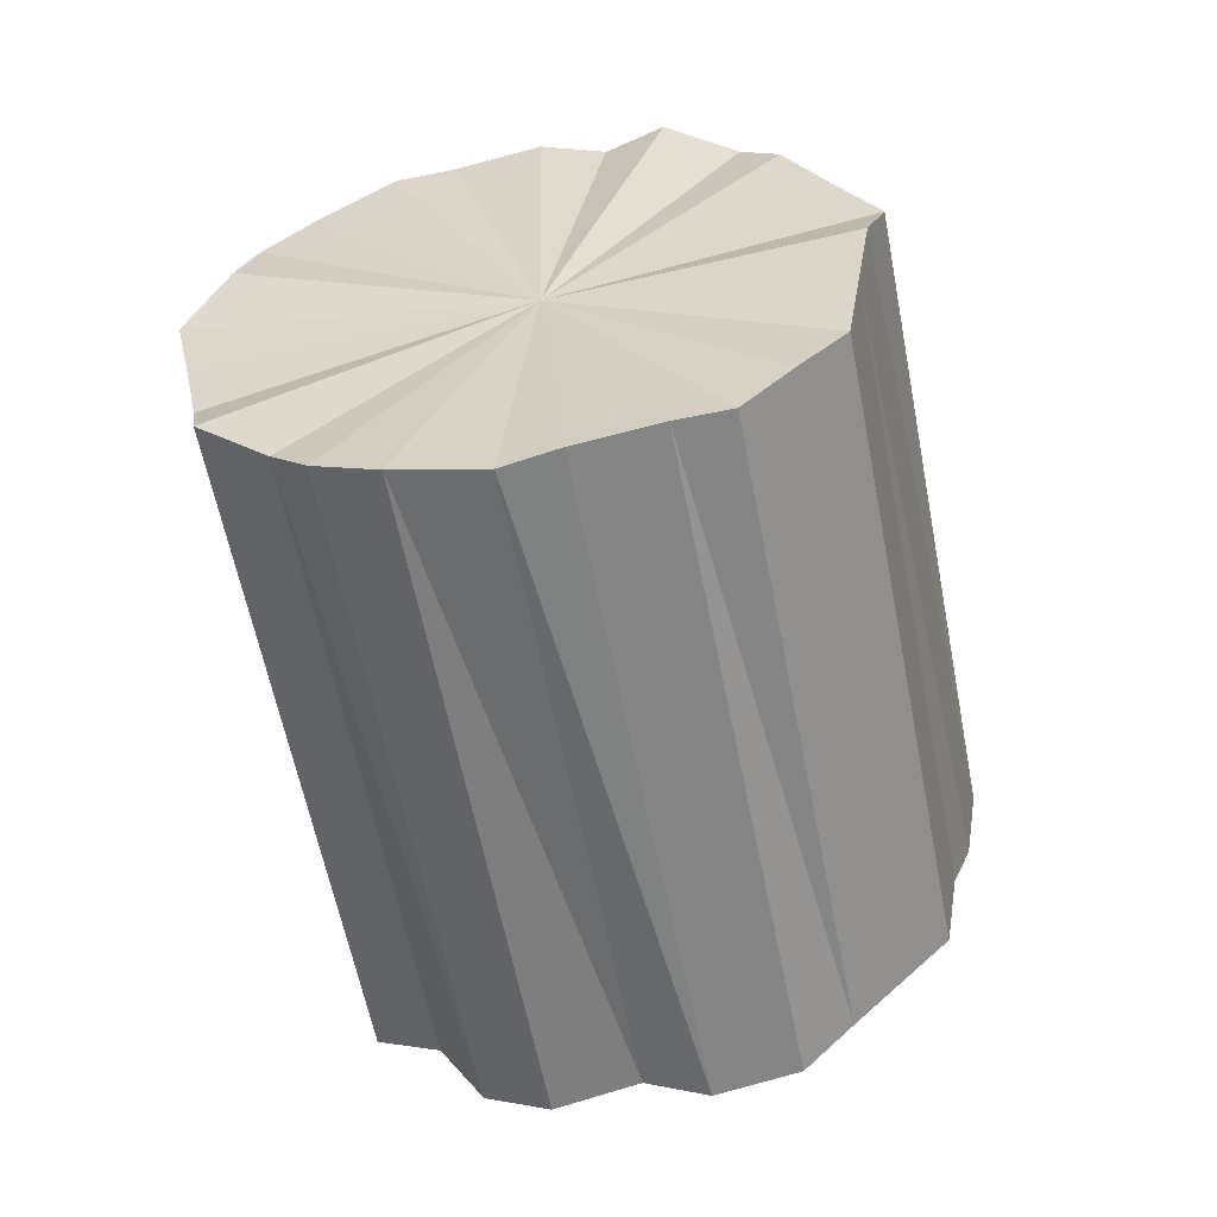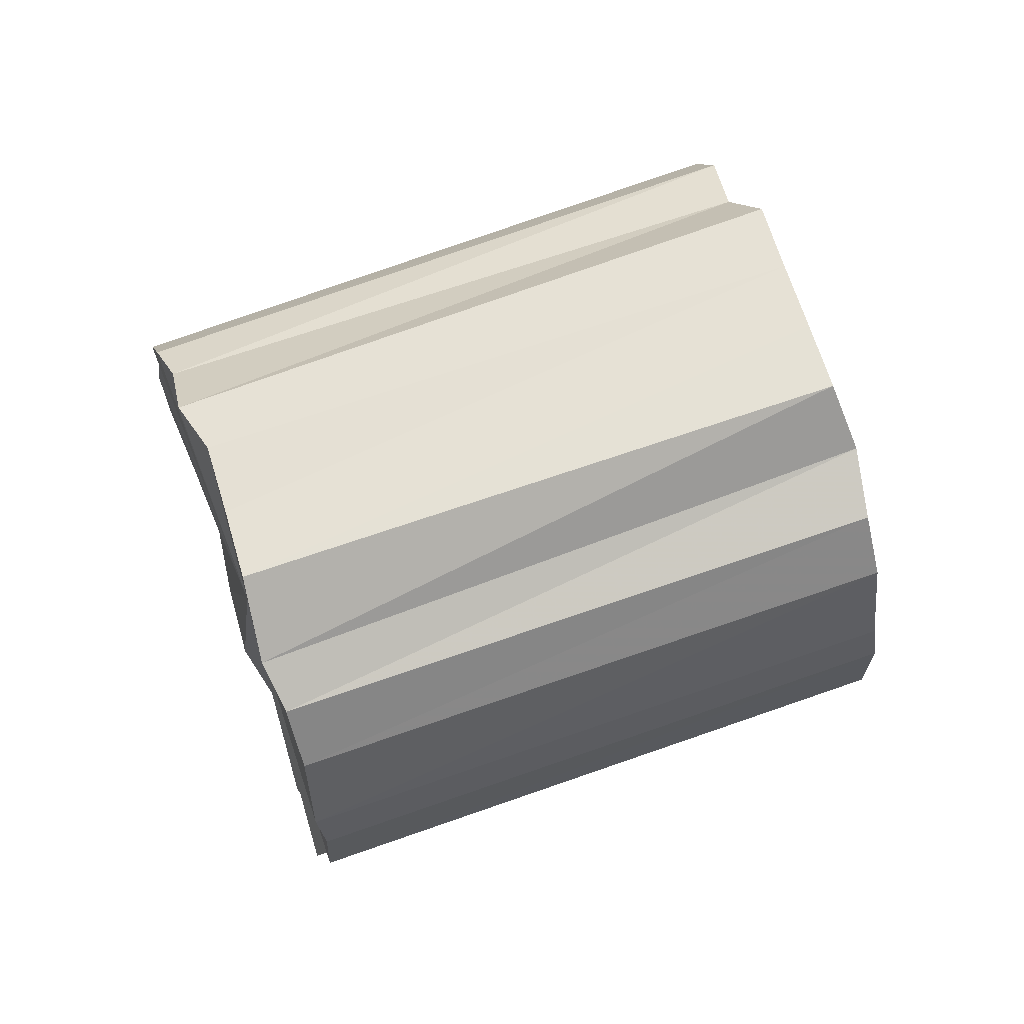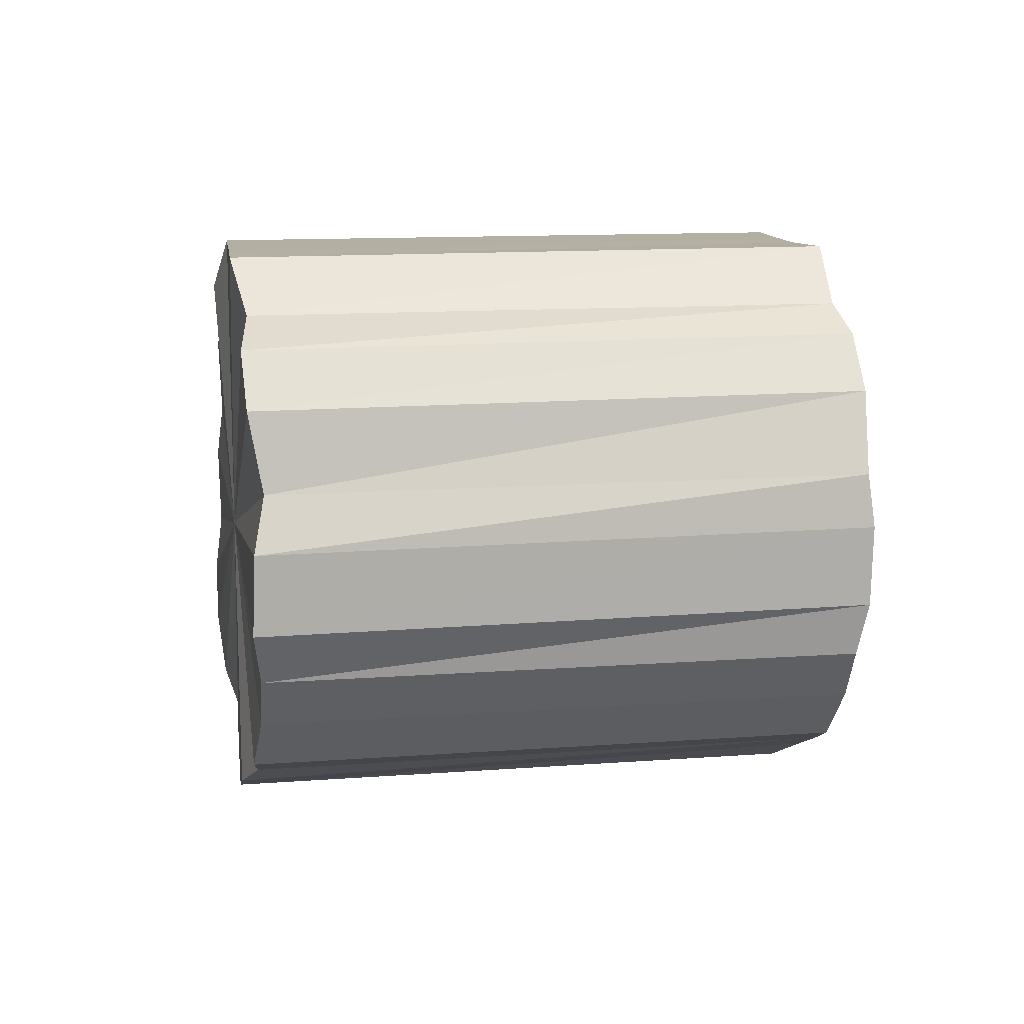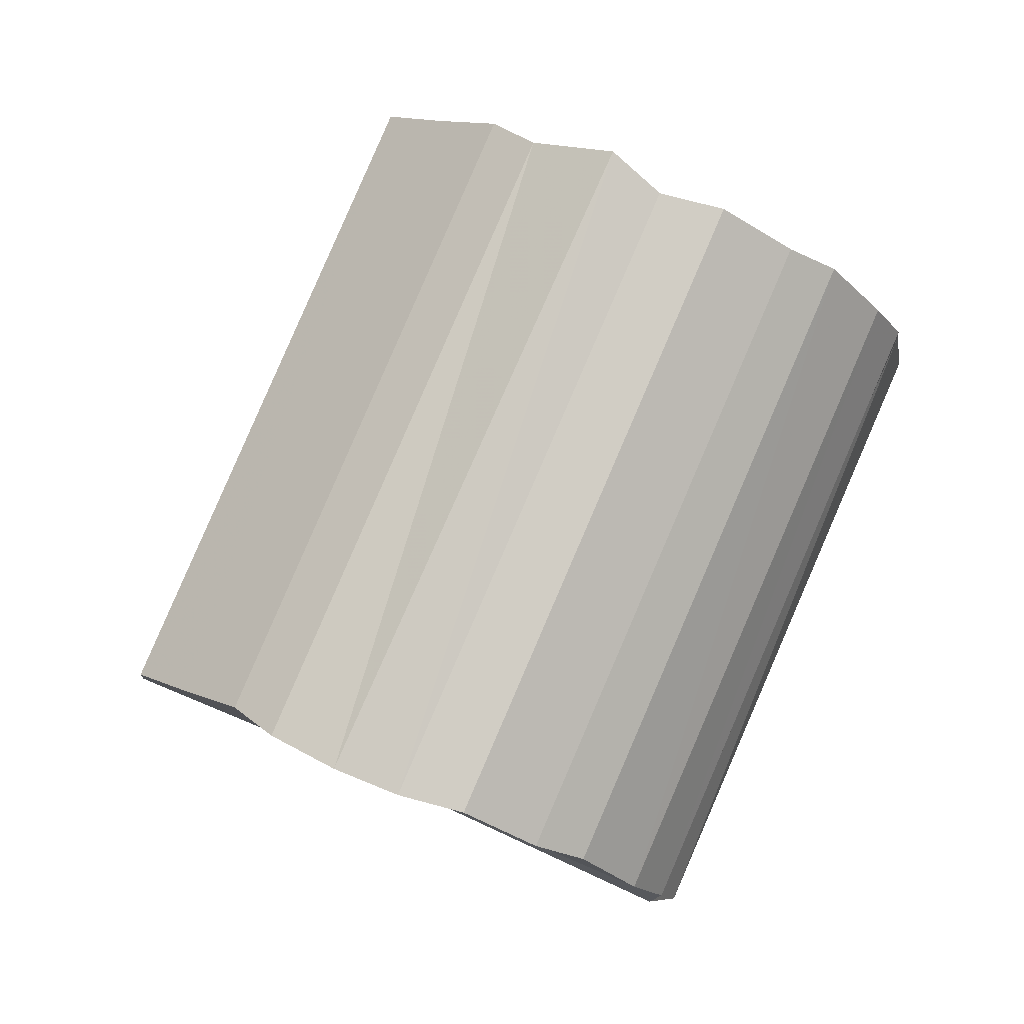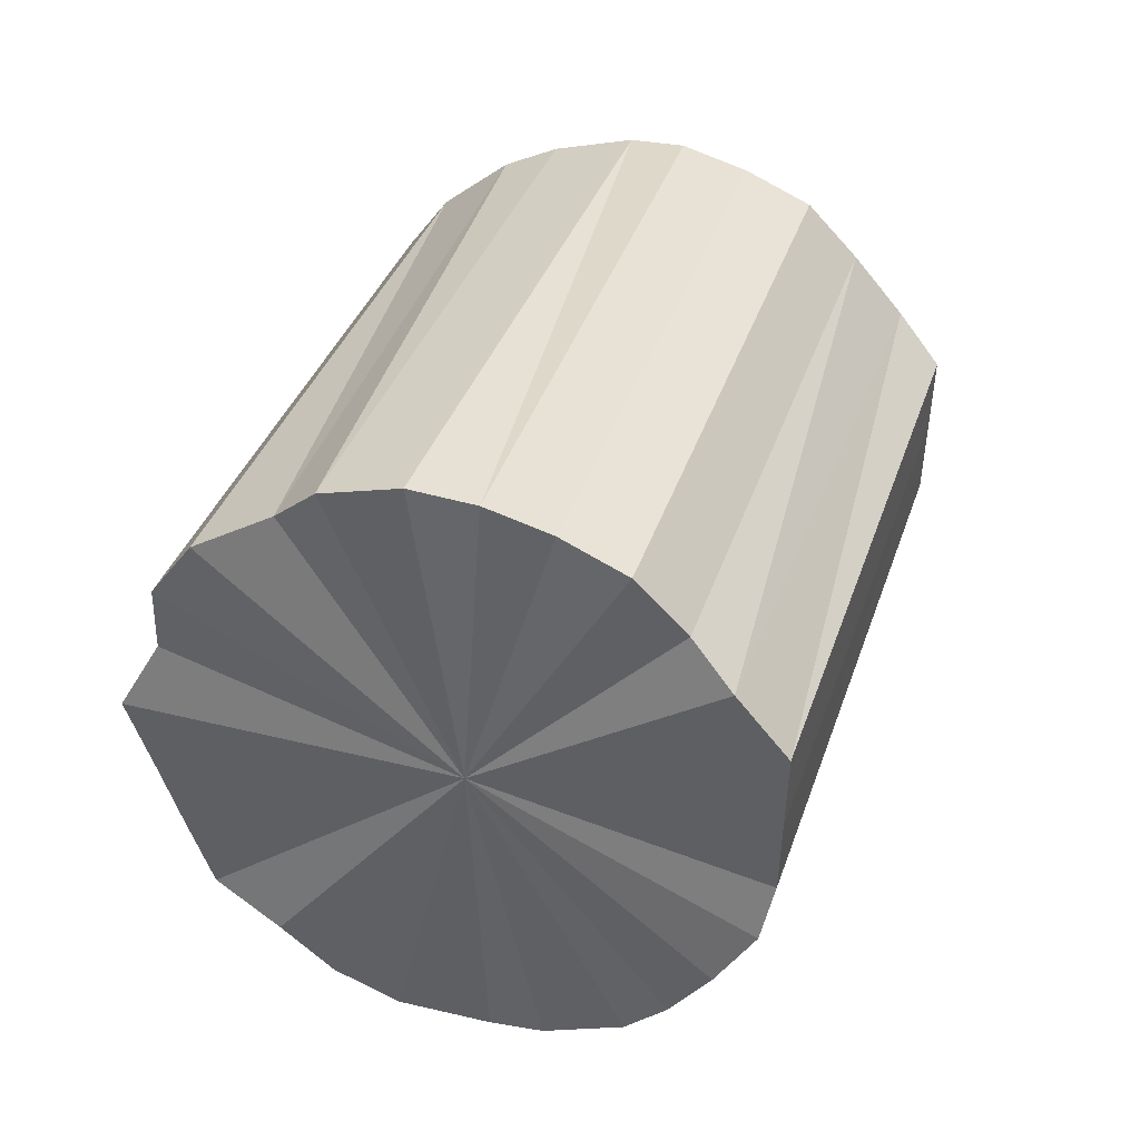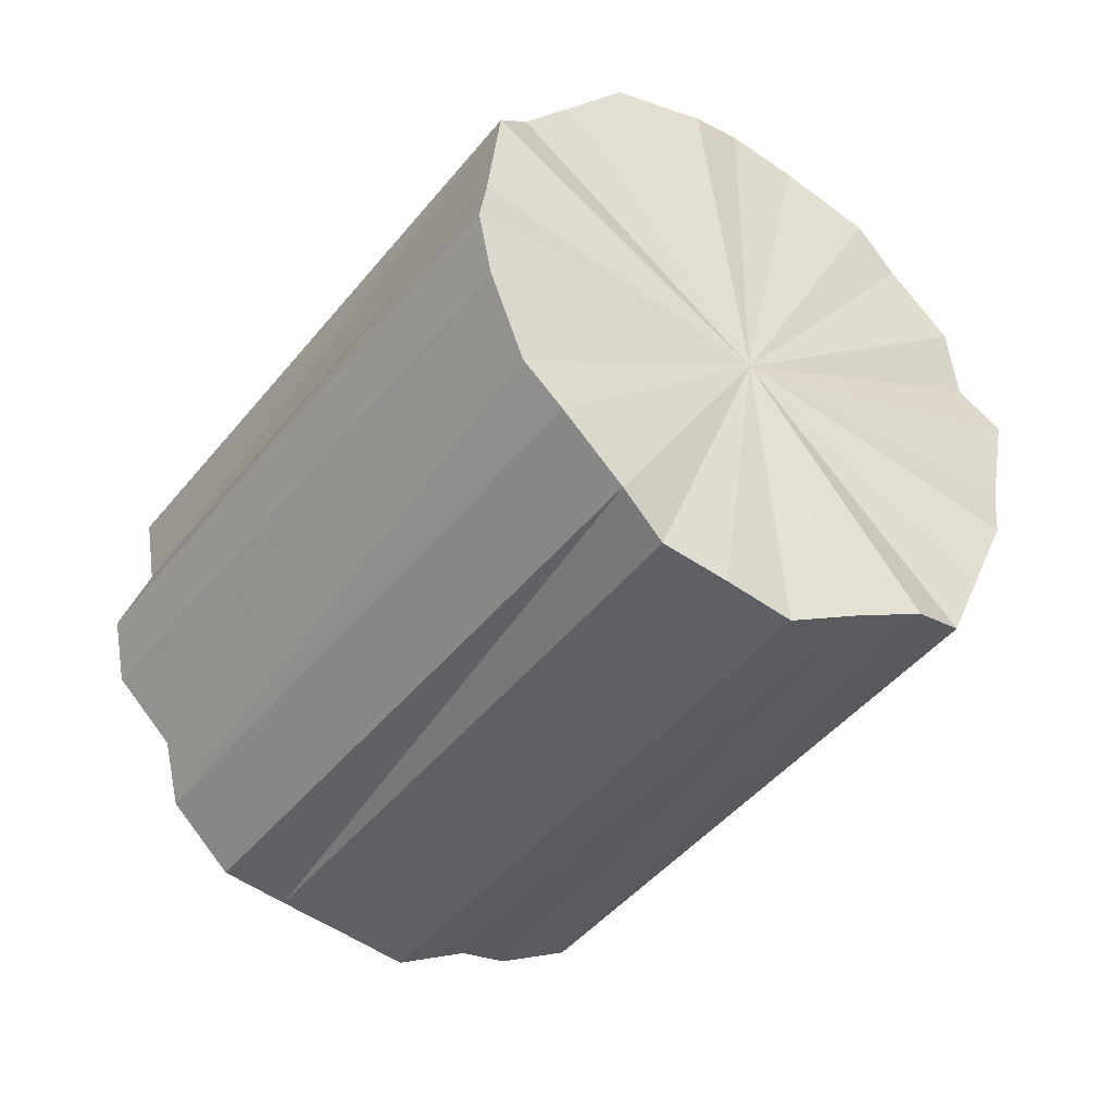
<metadata>
{"format":"obj","ext":"obj","renderer":"f3d","projection":"perspective","resolution":1024,"background":"white","views":[{"elev":76.2,"azim":-105.3,"up":"+Z"},{"elev":65.0,"azim":114.9,"up":"+Y"},{"elev":11.2,"azim":-56.2,"up":"+Y"},{"elev":-45.6,"azim":55.6,"up":"+Z"},{"elev":-10.7,"azim":-65.3,"up":"+Z"},{"elev":78.8,"azim":-36.9,"up":"+Z"}]}
</metadata>
<code>
o 5943
v 2172 1871 16.06
v 2172 1871 16.08
v 2172 1871 15.9
v 2172 1871 16.1
v 2172 1871 15.92
v 2172 1871 16.04
v 2172 1871 15.88
v 2172 1871 16.11
v 2172 1871 15.93
v 2172 1871 16.03
v 2172 1871 15.87
v 2172 1871 16.12
v 2172 1871 15.95
v 2172 1871 16.01
v 2172 1871 15.85
v 2172 1871 16.13
v 2172 1871 15.96
v 2172 1871 16
v 2172 1871 15.84
v 2172 1871 16.14
v 2172 1871 15.97
v 2172 1871 15.99
v 2172 1871 15.83
v 2172 1871 16.14
v 2172 1871 15.98
v 2172 1871 15.99
v 2172 1871 15.82
v 2172 1871 16.14
v 2172 1871 15.98
v 2172 1871 15.98
v 2172 1871 15.82
v 2172 1871 16.13
v 2172 1871 15.97
v 2172 1871 15.99
v 2172 1871 15.83
v 2172 1871 16.12
v 2172 1871 15.97
v 2172 1871 15.99
v 2172 1871 15.83
v 2172 1871 16.1
v 2172 1871 15.96
v 2172 1871 16.01
v 2172 1871 15.84
v 2172 1872 16.09
v 2172 1871 15.94
v 2172 1871 16.02
v 2172 1871 15.86
v 2172 1872 16.07
v 2172 1872 15.93
v 2172 1872 16.04
v 2172 1872 15.87
v 2172 1872 16.05
v 2172 1872 15.91
v 2172 1872 15.89
v 2172 1871 15.9
v 2172 1871 16.08
v 2172 1871 15.92
v 2172 1871 16.1
v 2172 1871 15.93
v 2172 1871 15.88
v 2172 1871 16.06
v 2172 1871 15.87
v 2172 1871 16.04
v 2172 1871 16.11
v 2172 1871 15.95
v 2172 1871 15.85
v 2172 1871 16.03
v 2172 1871 15.84
v 2172 1871 16.01
v 2172 1871 16.12
v 2172 1871 15.96
v 2172 1871 15.83
v 2172 1871 16
v 2172 1871 15.82
v 2172 1871 15.99
v 2172 1871 16.13
v 2172 1871 15.97
v 2172 1871 15.82
v 2172 1871 15.99
v 2172 1871 15.83
v 2172 1871 15.98
v 2172 1871 16.14
v 2172 1871 15.98
v 2172 1871 15.83
v 2172 1871 15.99
v 2172 1871 15.84
v 2172 1871 15.99
v 2172 1871 16.14
v 2172 1871 15.98
v 2172 1871 15.86
v 2172 1871 16.01
v 2172 1872 15.87
v 2172 1871 16.02
v 2172 1871 16.14
v 2172 1871 15.97
v 2172 1872 15.89
v 2172 1872 16.04
v 2172 1872 15.91
v 2172 1872 16.05
v 2172 1871 16.13
v 2172 1871 15.97
v 2172 1872 15.93
v 2172 1872 16.07
v 2172 1871 15.94
v 2172 1872 16.09
v 2172 1871 16.12
v 2172 1871 15.96
v 2172 1871 16.1
v 2172 1871 16.06
v 2172 1871 16.08
v 2172 1871 16.06
v 2172 1871 16.1
v 2172 1871 16.04
v 2172 1871 16.11
v 2172 1871 16.03
v 2172 1871 16.12
v 2172 1871 16.01
v 2172 1871 16.13
v 2172 1871 16
v 2172 1871 16.14
v 2172 1871 15.99
v 2172 1871 16.14
v 2172 1871 15.99
v 2172 1871 16.14
v 2172 1871 15.98
v 2172 1871 16.13
v 2172 1871 15.99
v 2172 1871 16.12
v 2172 1871 15.99
v 2172 1871 16.1
v 2172 1871 16.01
v 2172 1872 16.09
v 2172 1871 16.02
v 2172 1872 16.07
v 2172 1872 16.04
v 2172 1872 16.05
v 2172 1871 15.9
v 2172 1871 15.9
v 2172 1871 15.92
v 2172 1871 15.88
v 2172 1871 15.93
v 2172 1871 15.87
v 2172 1871 15.95
v 2172 1871 15.85
v 2172 1871 15.96
v 2172 1871 15.84
v 2172 1871 15.97
v 2172 1871 15.83
v 2172 1871 15.98
v 2172 1871 15.82
v 2172 1871 15.98
v 2172 1871 15.82
v 2172 1871 15.97
v 2172 1871 15.83
v 2172 1871 15.97
v 2172 1871 15.83
v 2172 1871 15.96
v 2172 1871 15.84
v 2172 1871 15.94
v 2172 1871 15.86
v 2172 1872 15.93
v 2172 1872 15.87
v 2172 1872 15.91
v 2172 1872 15.89
f 1 2 3
f 2 4 5
f 6 1 7
f 4 8 9
f 10 6 11
f 8 12 13
f 14 10 15
f 12 16 17
f 18 14 19
f 16 20 21
f 22 18 23
f 20 24 25
f 26 22 27
f 24 28 29
f 30 26 31
f 28 32 33
f 34 30 35
f 32 36 37
f 38 34 39
f 36 40 41
f 42 38 43
f 40 44 45
f 46 42 47
f 44 48 49
f 50 46 51
f 48 52 53
f 52 50 54
f 55 56 57
f 57 58 59
f 60 61 55
f 62 63 60
f 59 64 65
f 66 67 62
f 68 69 66
f 65 70 71
f 72 73 68
f 74 75 72
f 71 76 77
f 78 79 74
f 80 81 78
f 77 82 83
f 84 85 80
f 86 87 84
f 83 88 89
f 90 91 86
f 92 93 90
f 89 94 95
f 96 97 92
f 98 99 96
f 95 100 101
f 102 103 98
f 104 105 102
f 101 106 107
f 107 108 104
f 109 110 111
f 109 112 110
f 109 111 113
f 109 114 112
f 109 113 115
f 109 116 114
f 109 115 117
f 109 118 116
f 109 117 119
f 109 120 118
f 109 119 121
f 109 122 120
f 109 121 123
f 109 124 122
f 109 123 125
f 109 126 124
f 109 125 127
f 109 128 126
f 109 127 129
f 109 130 128
f 109 129 131
f 109 132 130
f 109 131 133
f 109 134 132
f 109 133 135
f 109 136 134
f 109 135 136
f 137 138 139
f 137 140 138
f 137 139 141
f 137 142 140
f 137 141 143
f 137 144 142
f 137 143 145
f 137 146 144
f 137 145 147
f 137 148 146
f 137 147 149
f 137 150 148
f 137 149 151
f 137 152 150
f 137 151 153
f 137 154 152
f 137 153 155
f 137 156 154
f 137 155 157
f 137 158 156
f 137 157 159
f 137 160 158
f 137 159 161
f 137 162 160
f 137 161 163
f 137 164 162
f 137 163 164

</code>
